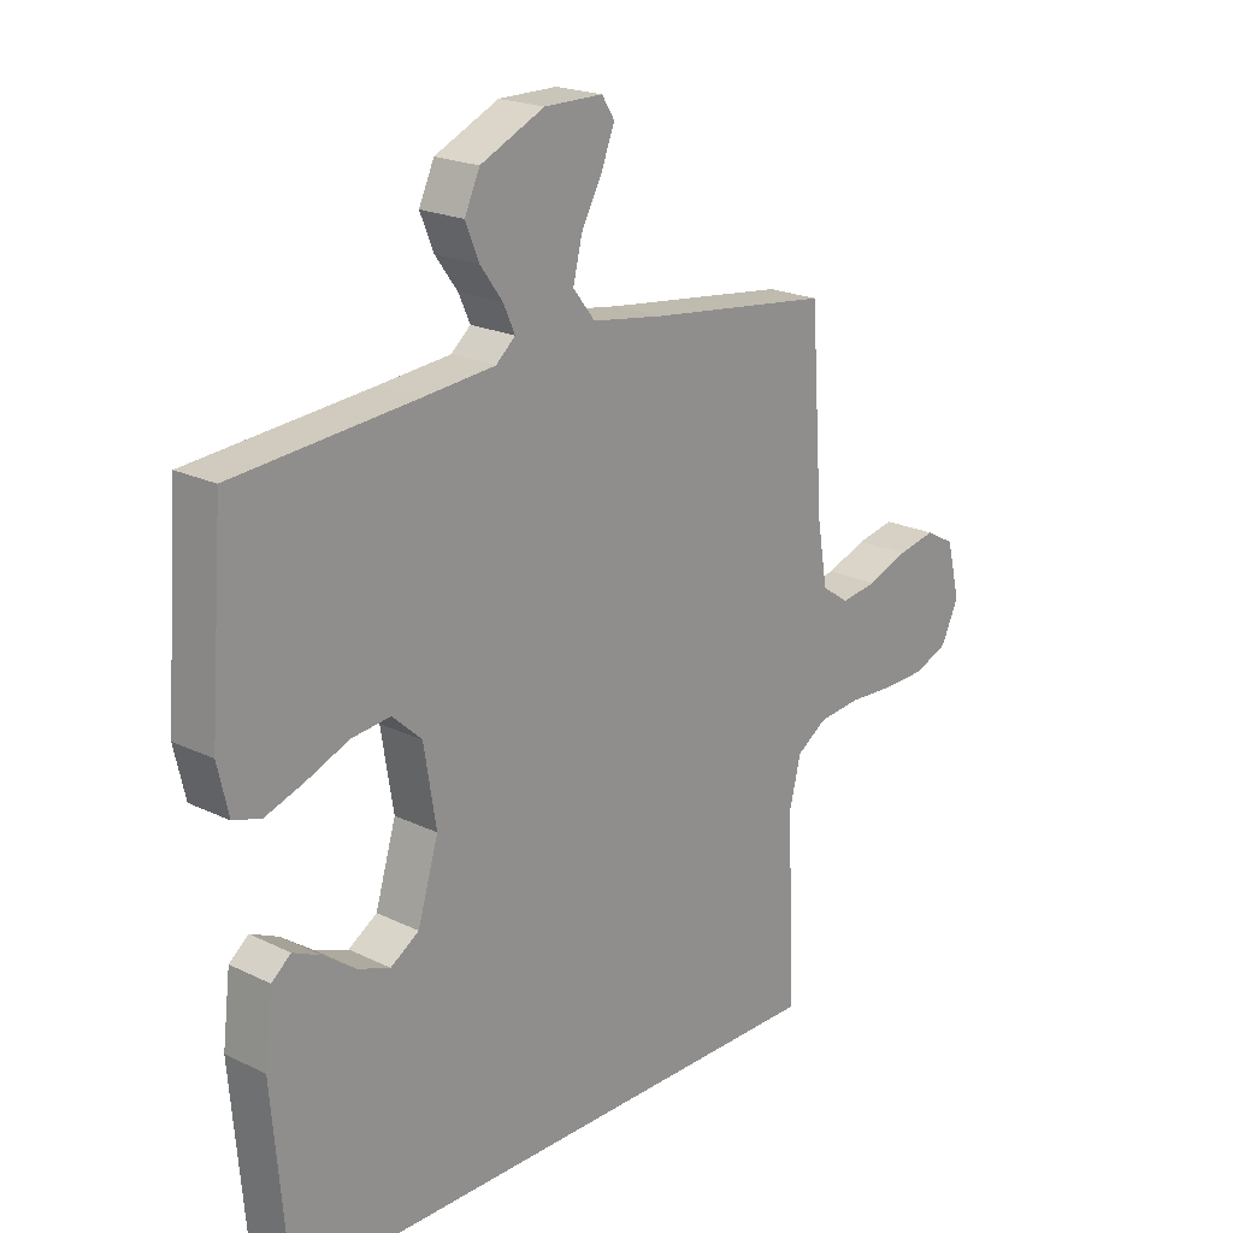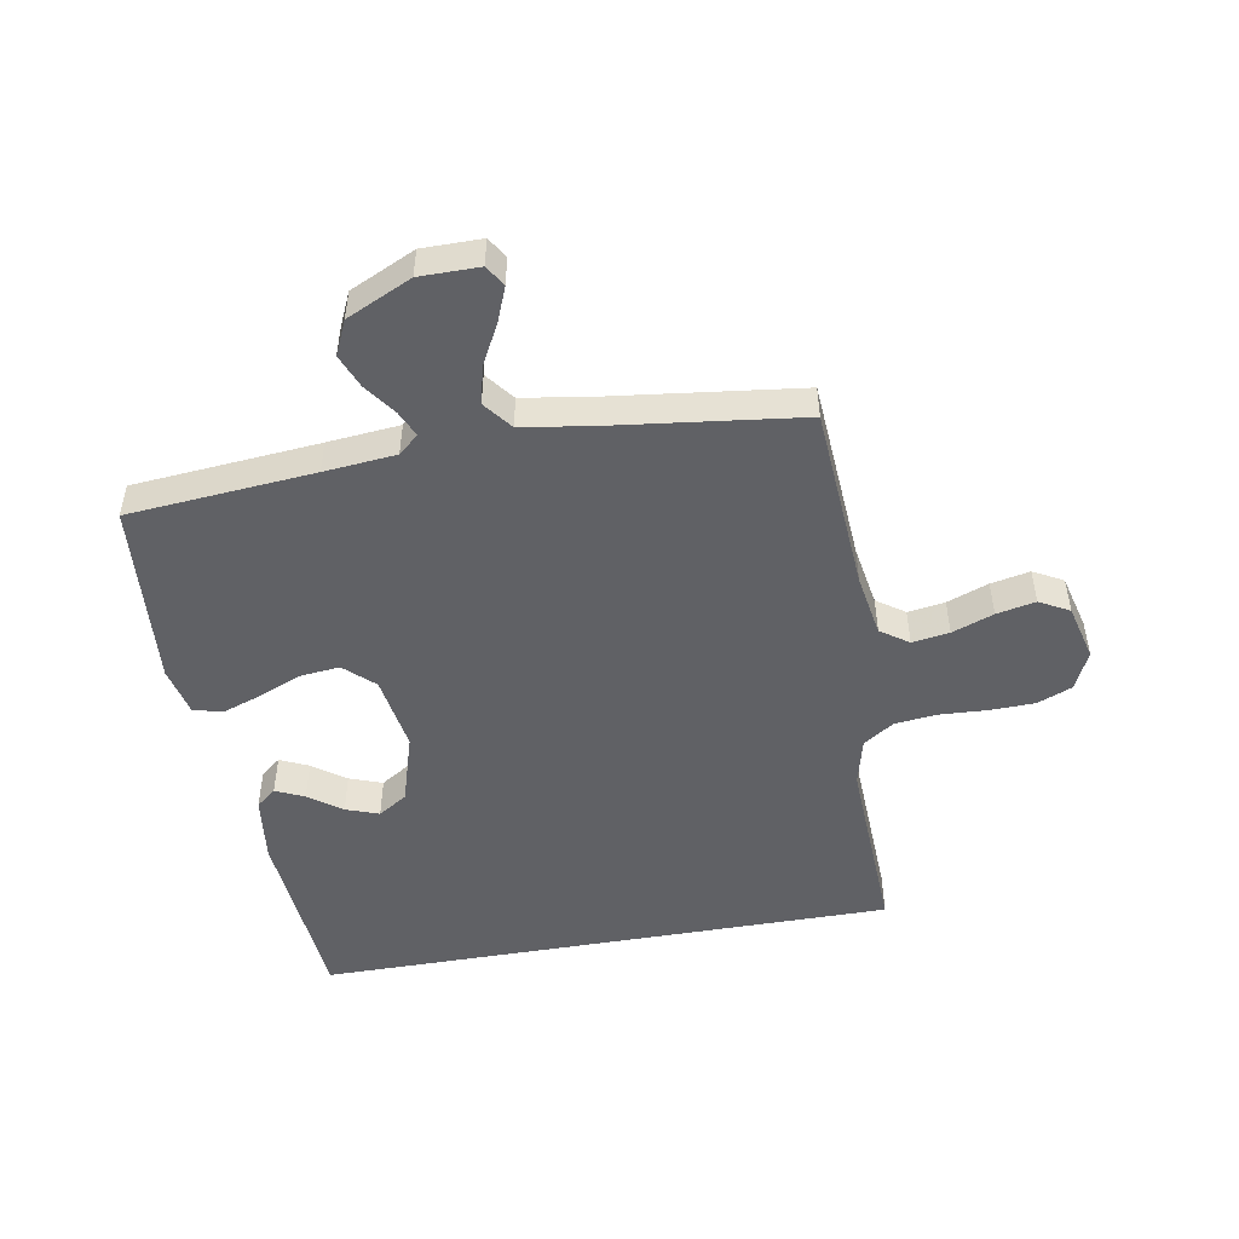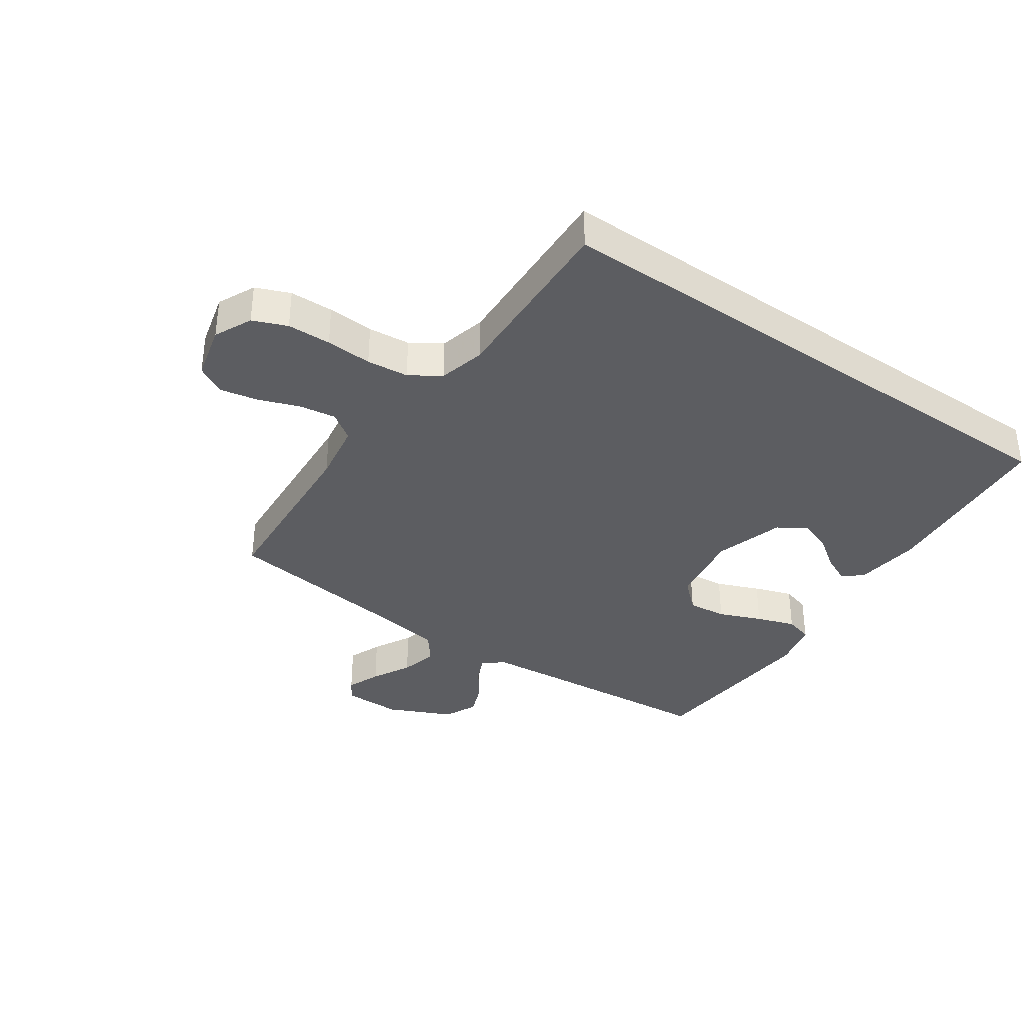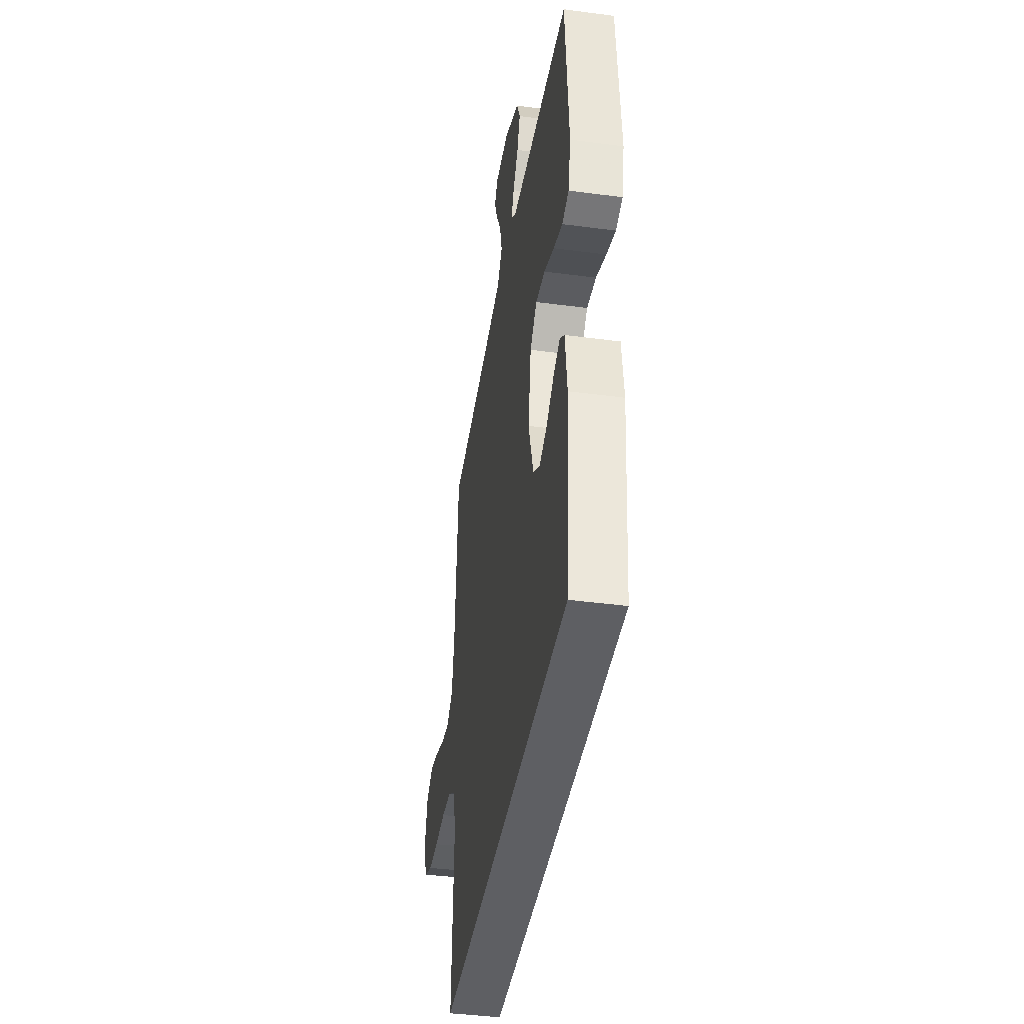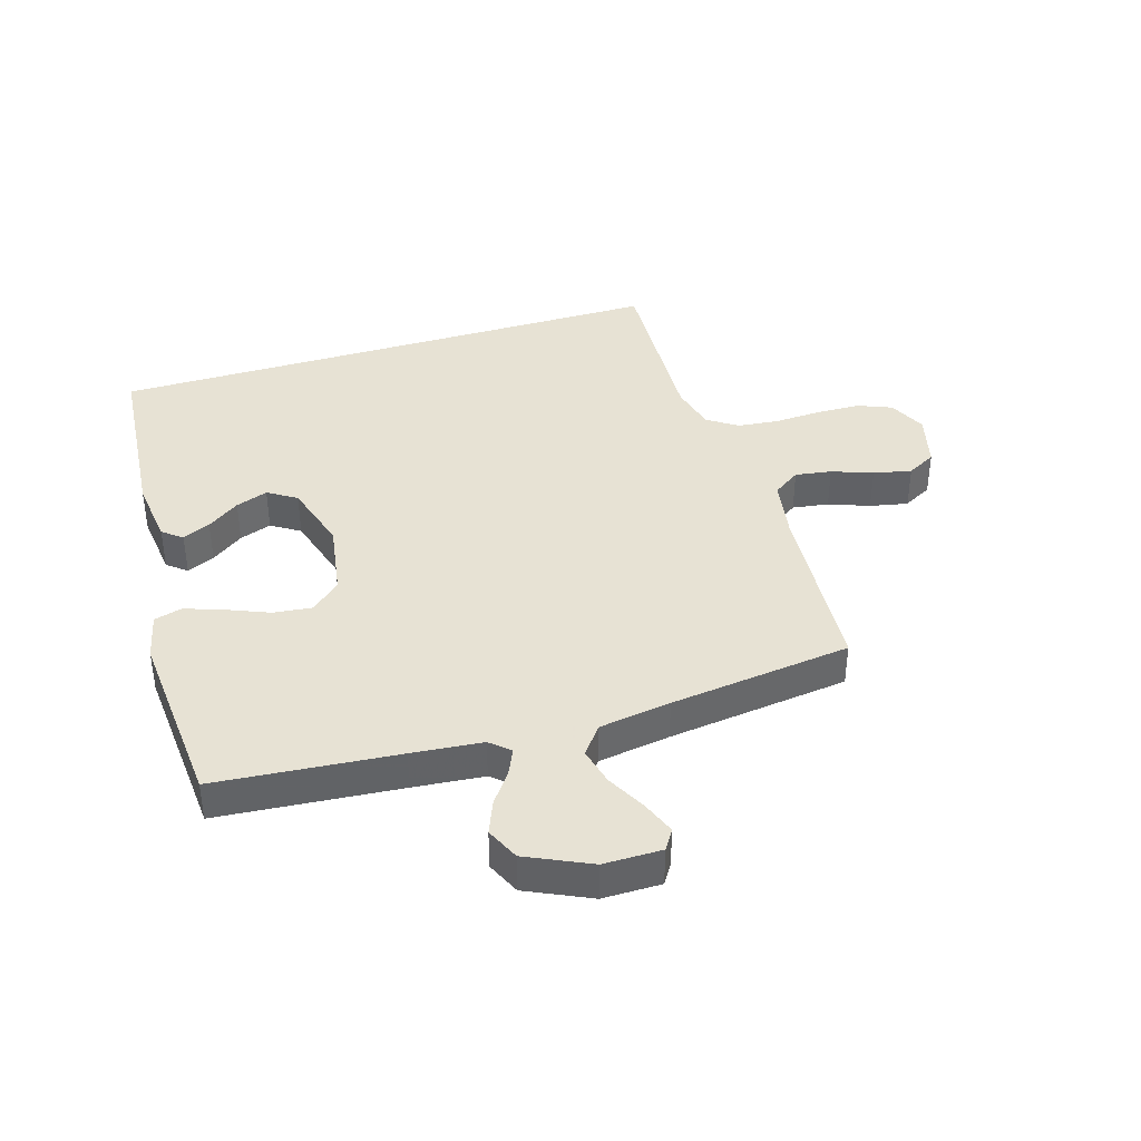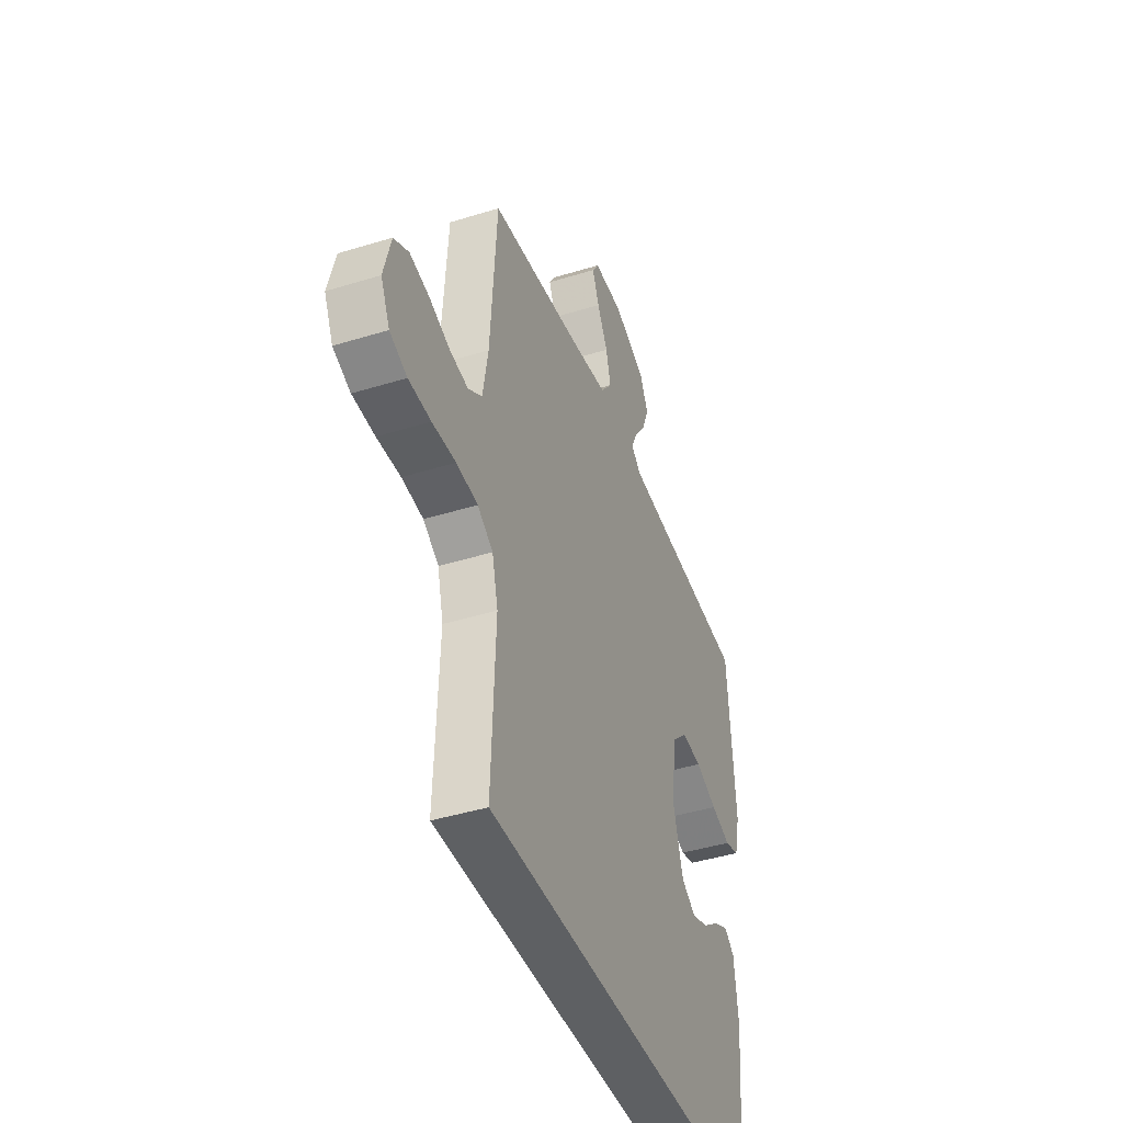
<metadata>
{"format":"obj","ext":"obj","renderer":"f3d","projection":"perspective","resolution":1024,"background":"white","views":[{"elev":20.7,"azim":-48.7,"up":"+Z"},{"elev":-49.6,"azim":9.9,"up":"+Y"},{"elev":-36.4,"azim":145.1,"up":"+Y"},{"elev":-41.1,"azim":-99.2,"up":"+Z"},{"elev":39.7,"azim":-17.1,"up":"+Y"},{"elev":-42.5,"azim":110.3,"up":"+Z"}]}
</metadata>
<code>
v -0.5 0.07 0.5
v -0.2 0.07 0.526
v -0.084 0.07 0.537
v -0.052 0.07 0.565
v -0.071 0.07 0.607
v -0.108 0.07 0.658
v -0.13 0.07 0.712
v -0.105 0.07 0.767
v 0 0.07 0.816
v 0.096 0.07 0.816
v 0.117 0.07 0.783
v 0.095 0.07 0.727
v 0.061 0.07 0.663
v 0.046 0.07 0.601
v 0.082 0.07 0.555
v 0.2 0.07 0.537
v 0.5 0.07 0.5
v 0.521 0.07 0.2
v 0.538 0.07 0.1
v 0.583 0.07 0.069
v 0.643 0.07 0.078
v 0.71 0.07 0.103
v 0.773 0.07 0.116
v 0.821 0.07 0.09
v 0.844 0.07 0
v 0.815 0.07 -0.062
v 0.759 0.07 -0.085
v 0.687 0.07 -0.087
v 0.611 0.07 -0.083
v 0.542 0.07 -0.09
v 0.492 0.07 -0.123
v 0.473 0.07 -0.2
v 0.486 0.07 -0.5
v -0.446 0.07 -0.5
v -0.472 0.07 -0.2
v -0.459 0.07 -0.092
v -0.427 0.07 -0.066
v -0.381 0.07 -0.087
v -0.328 0.07 -0.125
v -0.275 0.07 -0.144
v -0.228 0.07 -0.114
v -0.194 0.07 0
v -0.214 0.07 0.123
v -0.262 0.07 0.167
v -0.326 0.07 0.16
v -0.396 0.07 0.131
v -0.459 0.07 0.109
v -0.505 0.07 0.122
v -0.523 0.07 0.2
v -0.5 0 0.5
v -0.2 0 0.526
v -0.084 0 0.537
v -0.052 0 0.565
v -0.071 0 0.607
v -0.108 0 0.658
v -0.13 0 0.712
v -0.105 0 0.767
v 0 0 0.816
v 0.096 0 0.816
v 0.117 0 0.783
v 0.095 0 0.727
v 0.061 0 0.663
v 0.046 0 0.601
v 0.082 0 0.555
v 0.2 0 0.537
v 0.5 0 0.5
v 0.521 0 0.2
v 0.538 0 0.1
v 0.583 0 0.069
v 0.643 0 0.078
v 0.71 0 0.103
v 0.773 0 0.116
v 0.821 0 0.09
v 0.844 0 0
v 0.815 0 -0.062
v 0.759 0 -0.085
v 0.687 0 -0.087
v 0.611 0 -0.083
v 0.542 0 -0.09
v 0.492 0 -0.123
v 0.473 0 -0.2
v 0.486 0 -0.5
v -0.446 0 -0.5
v -0.472 0 -0.2
v -0.459 0 -0.092
v -0.427 0 -0.066
v -0.381 0 -0.087
v -0.328 0 -0.125
v -0.275 0 -0.144
v -0.228 0 -0.114
v -0.194 0 0
v -0.214 0 0.123
v -0.262 0 0.167
v -0.326 0 0.16
v -0.396 0 0.131
v -0.459 0 0.109
v -0.505 0 0.122
v -0.523 0 0.2
f 48 49 1 2
f 45 46 47 48
f 45 48 2 3
f 44 45 3 4
f 43 44 4
f 42 43 4
f 36 37 38 39
f 36 39 40
f 35 36 40
f 32 33 34 35
f 31 32 35 40
f 30 31 40 41
f 26 27 28 29
f 21 22 23 24
f 20 21 24 25
f 16 17 18
f 15 16 18 19
f 10 11 12 13
f 10 13 14
f 9 10 14
f 8 9 14
f 5 6 7 8
f 4 5 8 14
f 42 4 14 15
f 20 25 26 29
f 19 20 29 30
f 30 41 42
f 15 19 30 42
f 51 50 98 97
f 97 96 95 94
f 52 51 97 94
f 53 52 94 93
f 53 93 92
f 53 92 91
f 88 87 86 85
f 89 88 85
f 89 85 84
f 84 83 82 81
f 89 84 81 80
f 90 89 80 79
f 78 77 76 75
f 73 72 71 70
f 74 73 70 69
f 67 66 65
f 68 67 65 64
f 62 61 60 59
f 63 62 59
f 63 59 58
f 63 58 57
f 57 56 55 54
f 63 57 54 53
f 64 63 53 91
f 78 75 74 69
f 79 78 69 68
f 91 90 79
f 91 79 68 64
f 1 50 51 2
f 2 51 52 3
f 3 52 53 4
f 4 53 54 5
f 5 54 55 6
f 6 55 56 7
f 7 56 57 8
f 8 57 58 9
f 9 58 59 10
f 10 59 60 11
f 11 60 61 12
f 12 61 62 13
f 13 62 63 14
f 14 63 64 15
f 15 64 65 16
f 16 65 66 17
f 17 66 67 18
f 18 67 68 19
f 19 68 69 20
f 20 69 70 21
f 21 70 71 22
f 22 71 72 23
f 23 72 73 24
f 24 73 74 25
f 25 74 75 26
f 26 75 76 27
f 27 76 77 28
f 28 77 78 29
f 29 78 79 30
f 30 79 80 31
f 31 80 81 32
f 32 81 82 33
f 33 82 83 34
f 34 83 84 35
f 35 84 85 36
f 36 85 86 37
f 37 86 87 38
f 38 87 88 39
f 39 88 89 40
f 40 89 90 41
f 41 90 91 42
f 42 91 92 43
f 43 92 93 44
f 44 93 94 45
f 45 94 95 46
f 46 95 96 47
f 47 96 97 48
f 48 97 98 49
f 49 98 50 1

</code>
